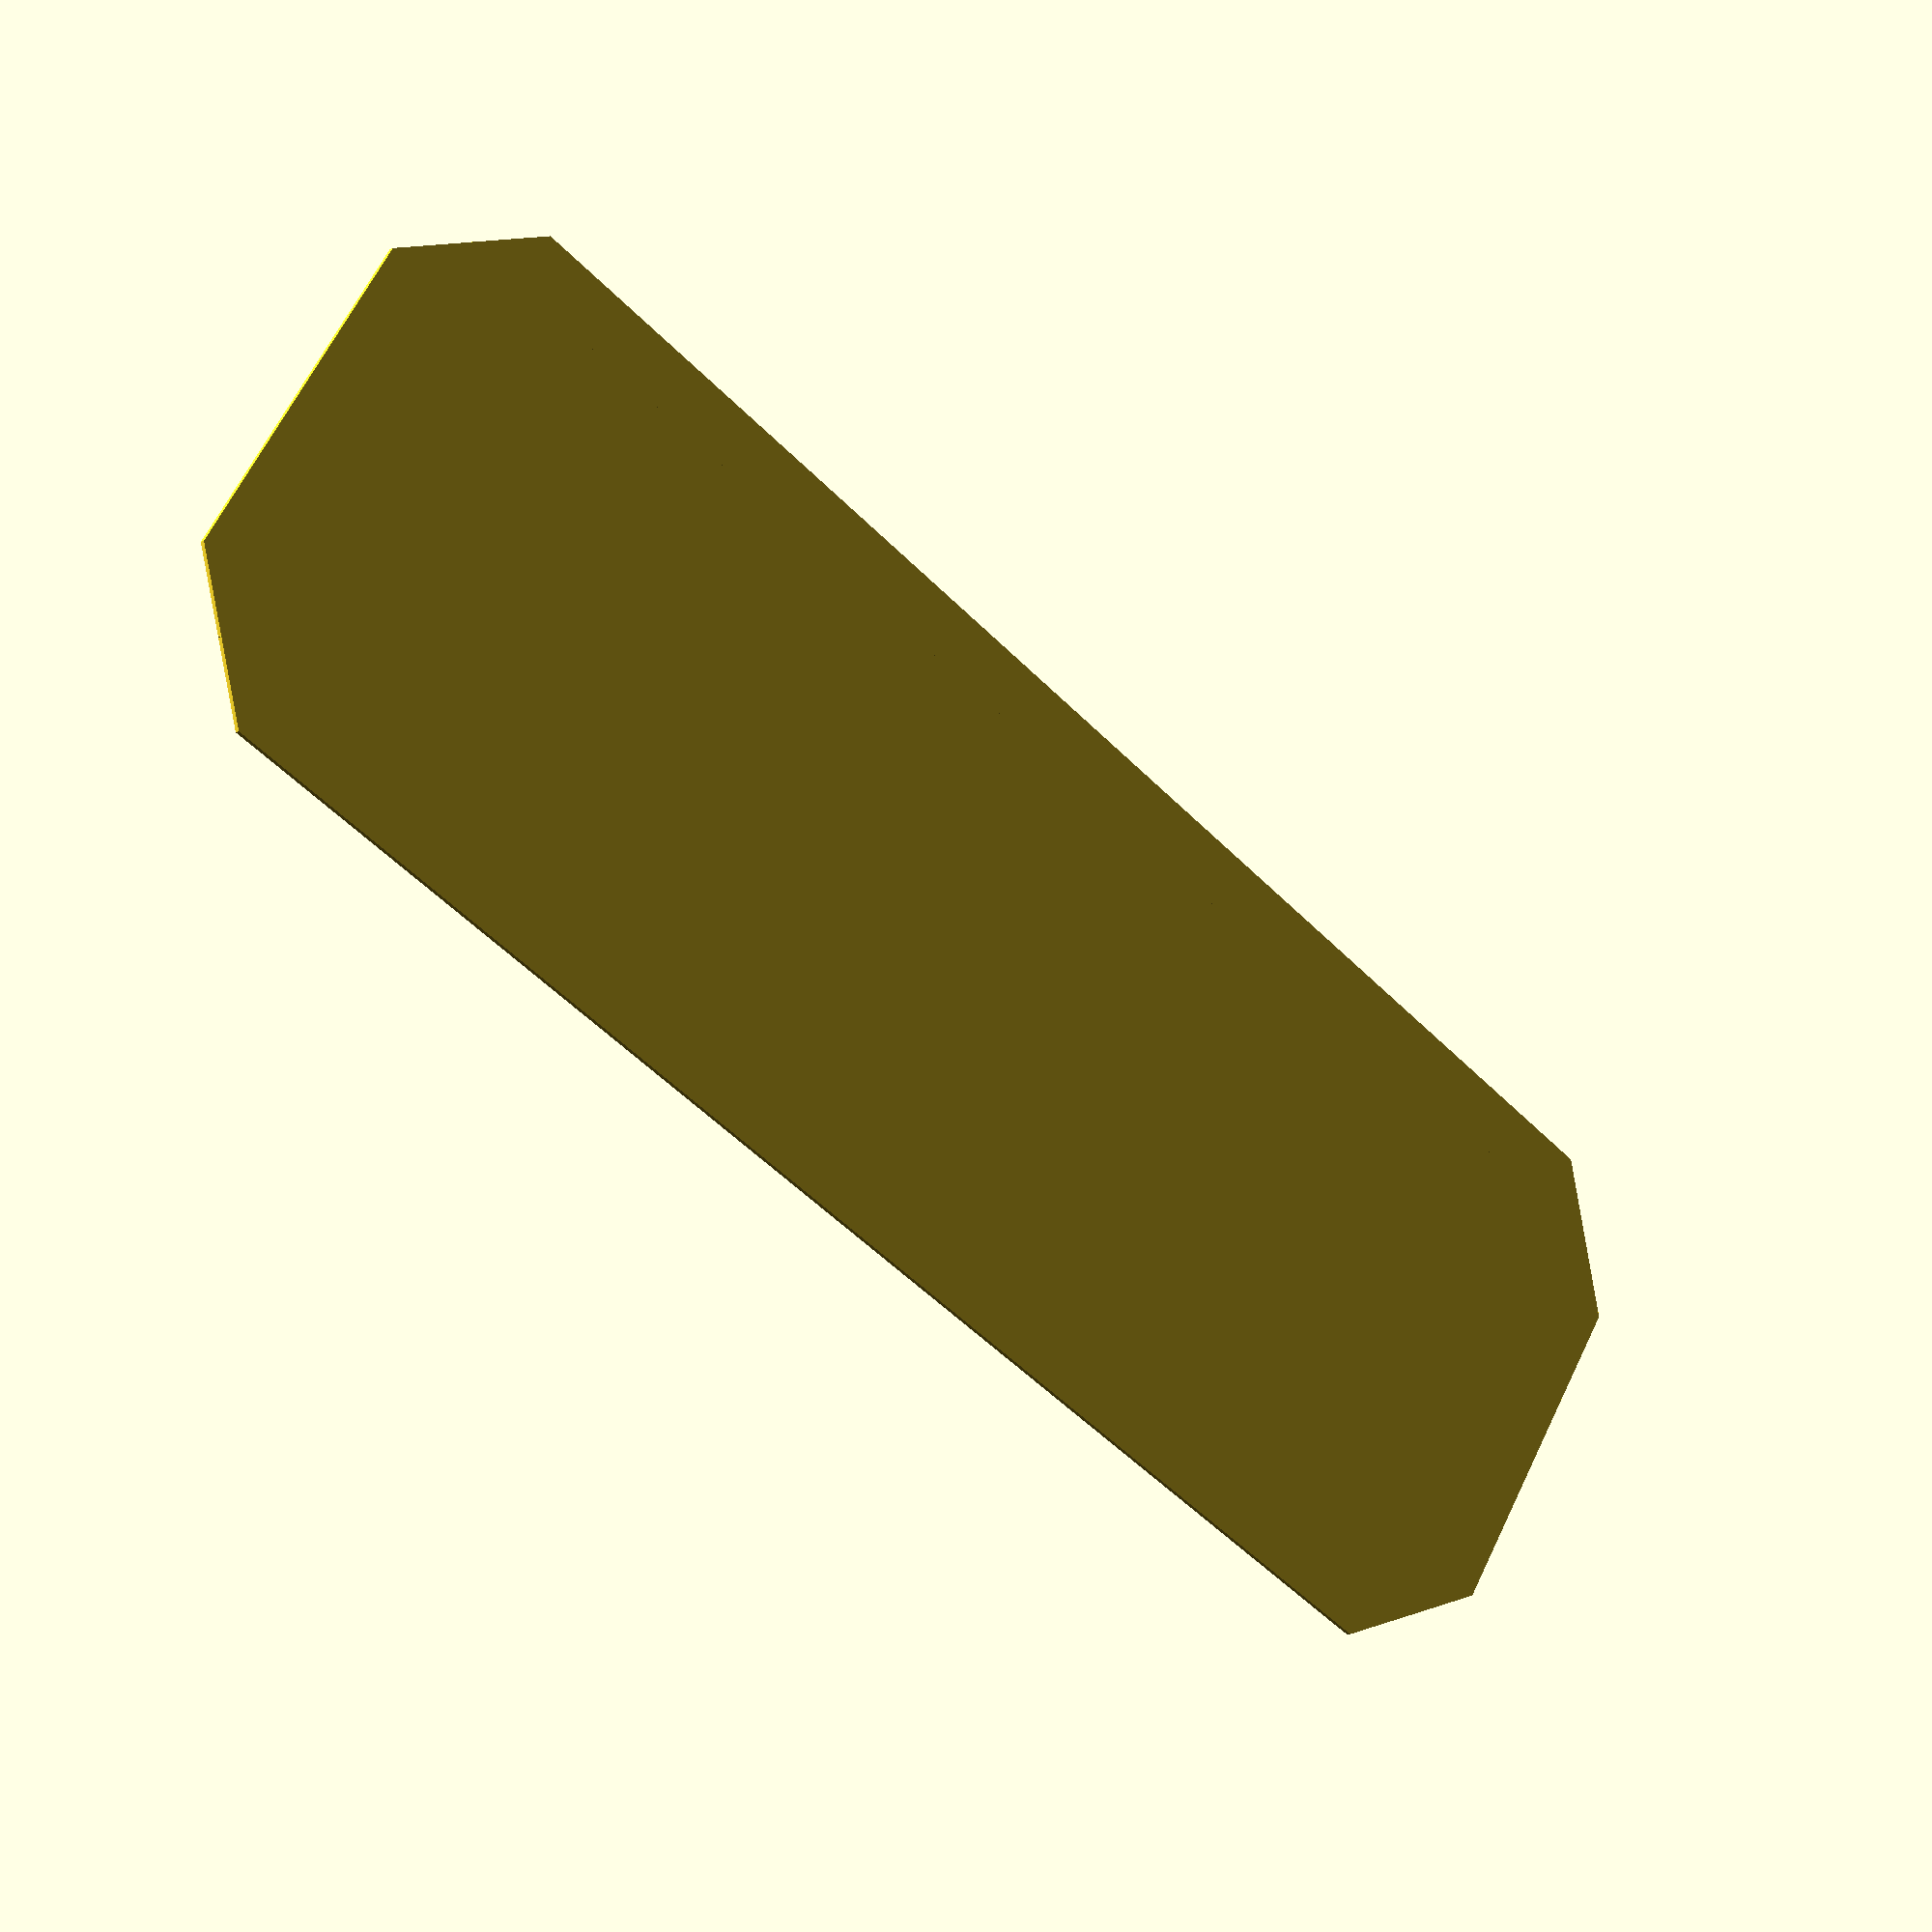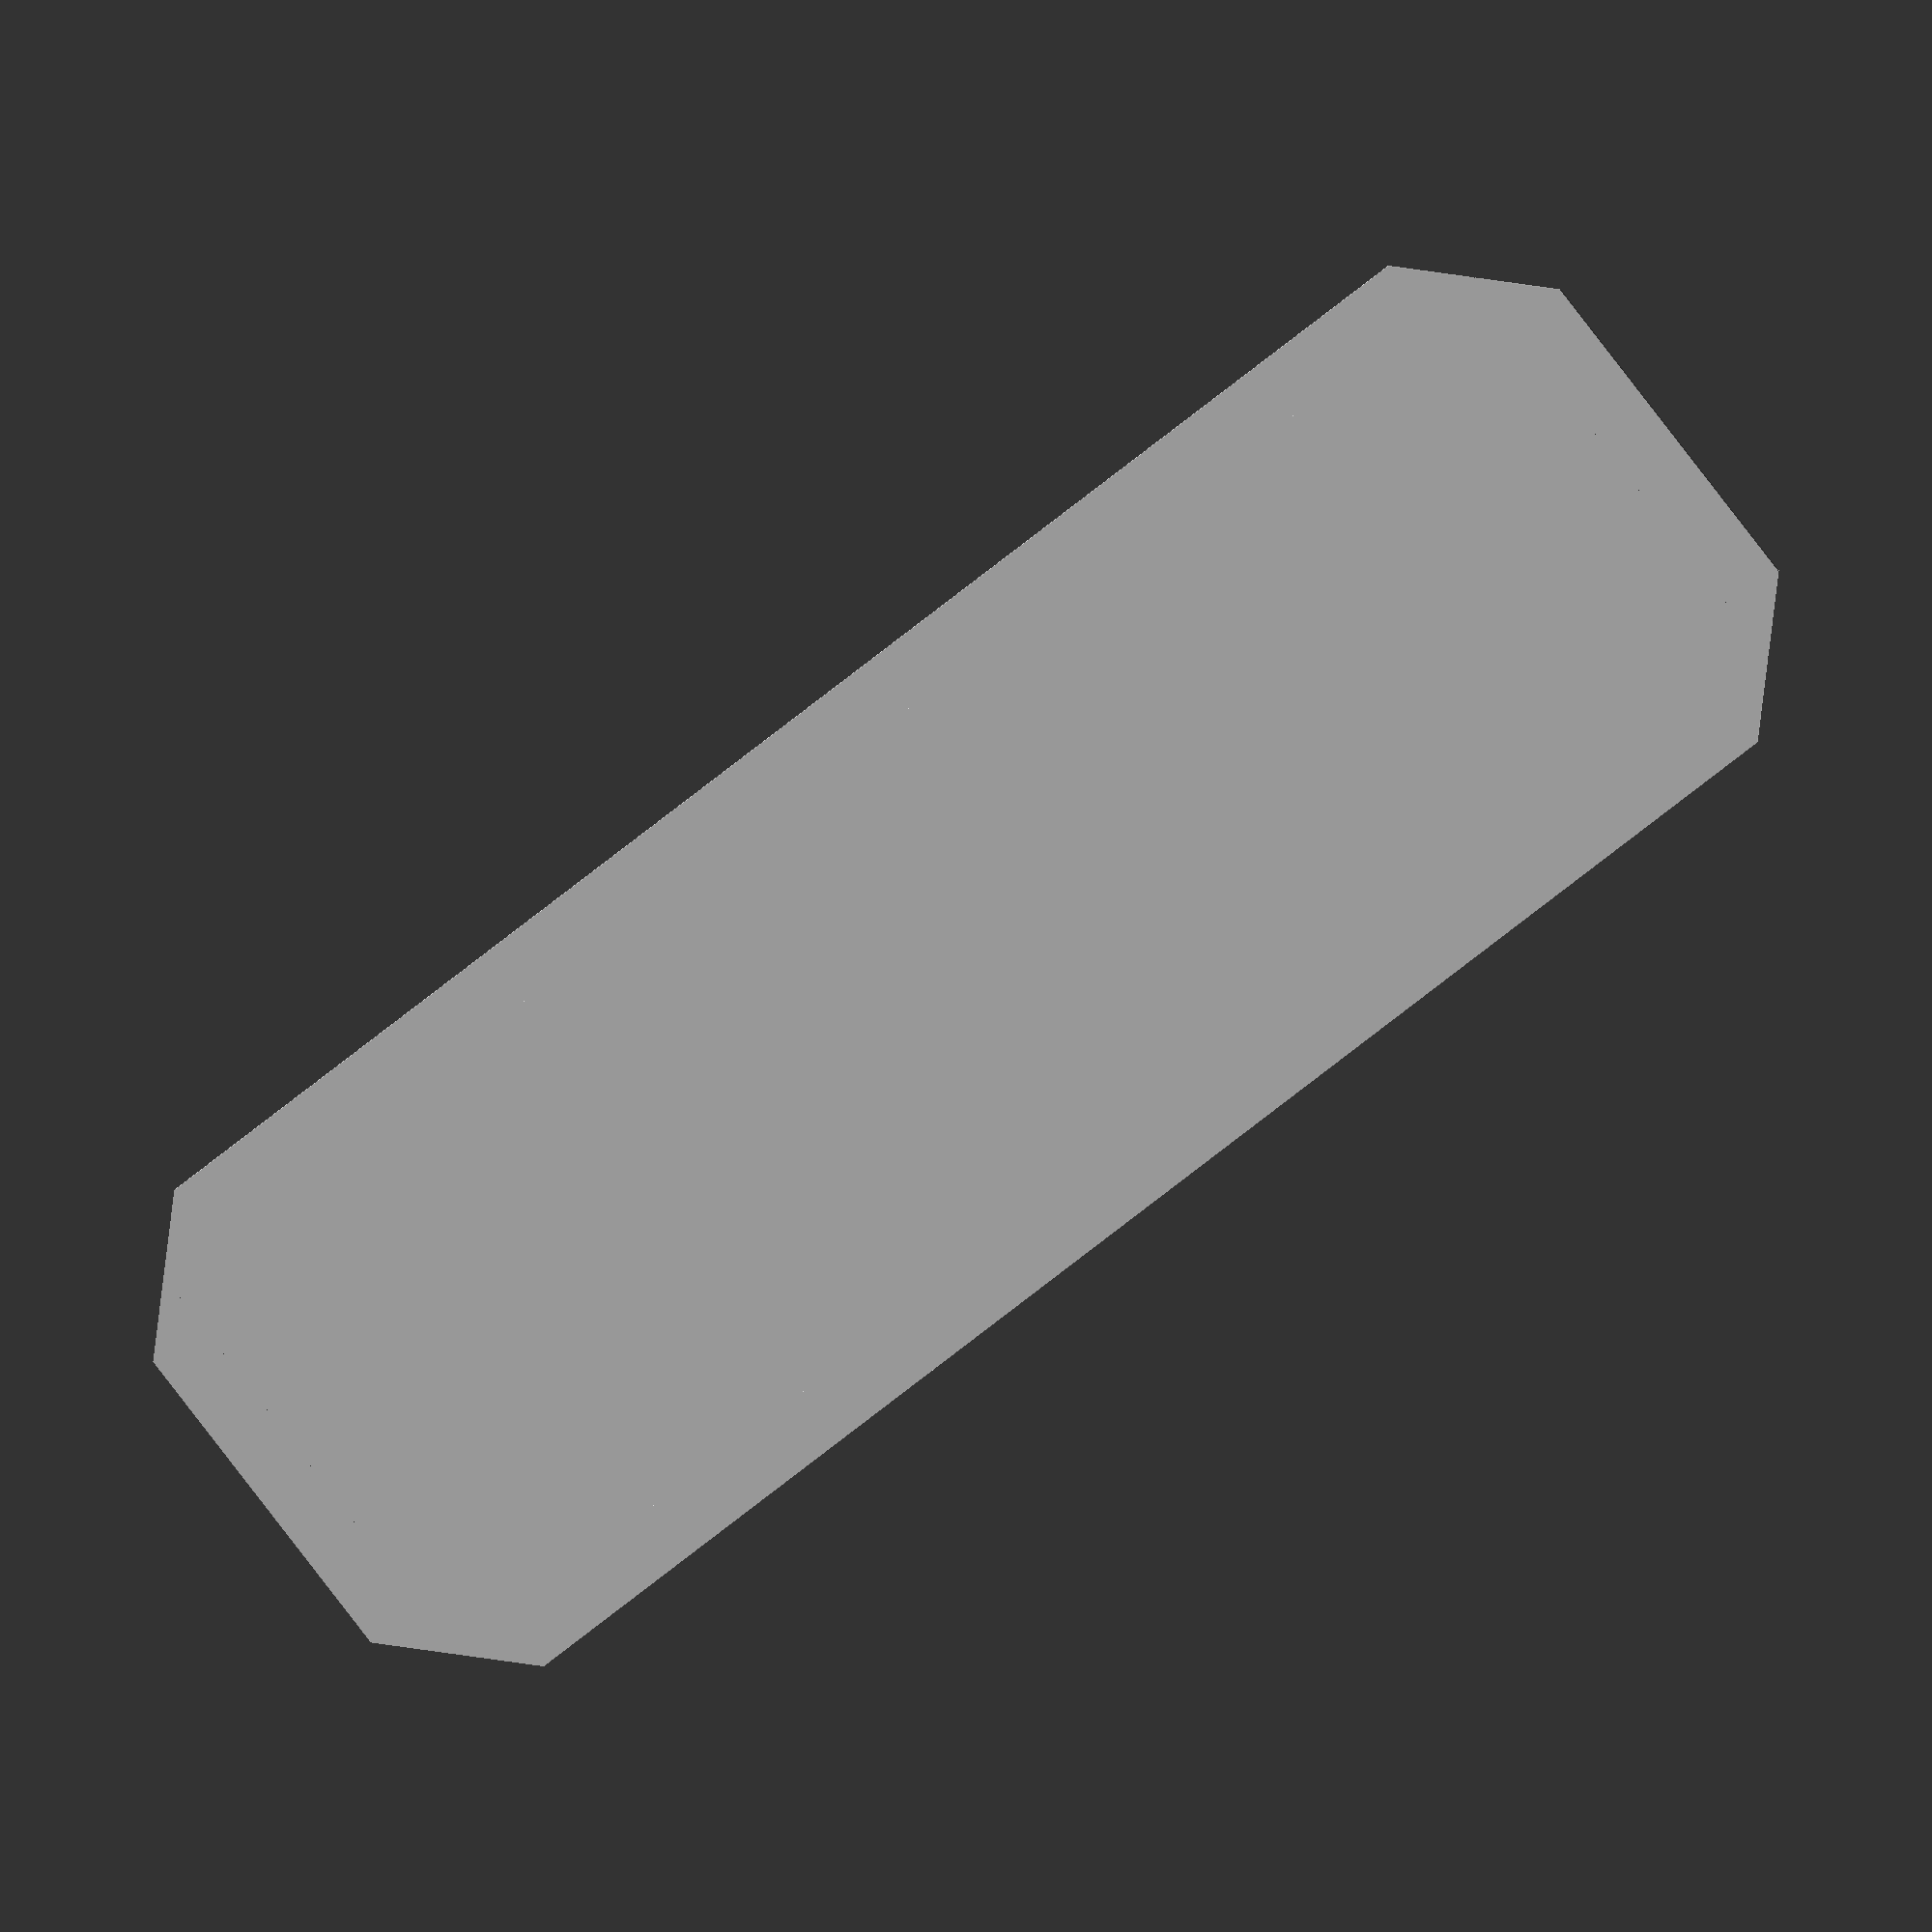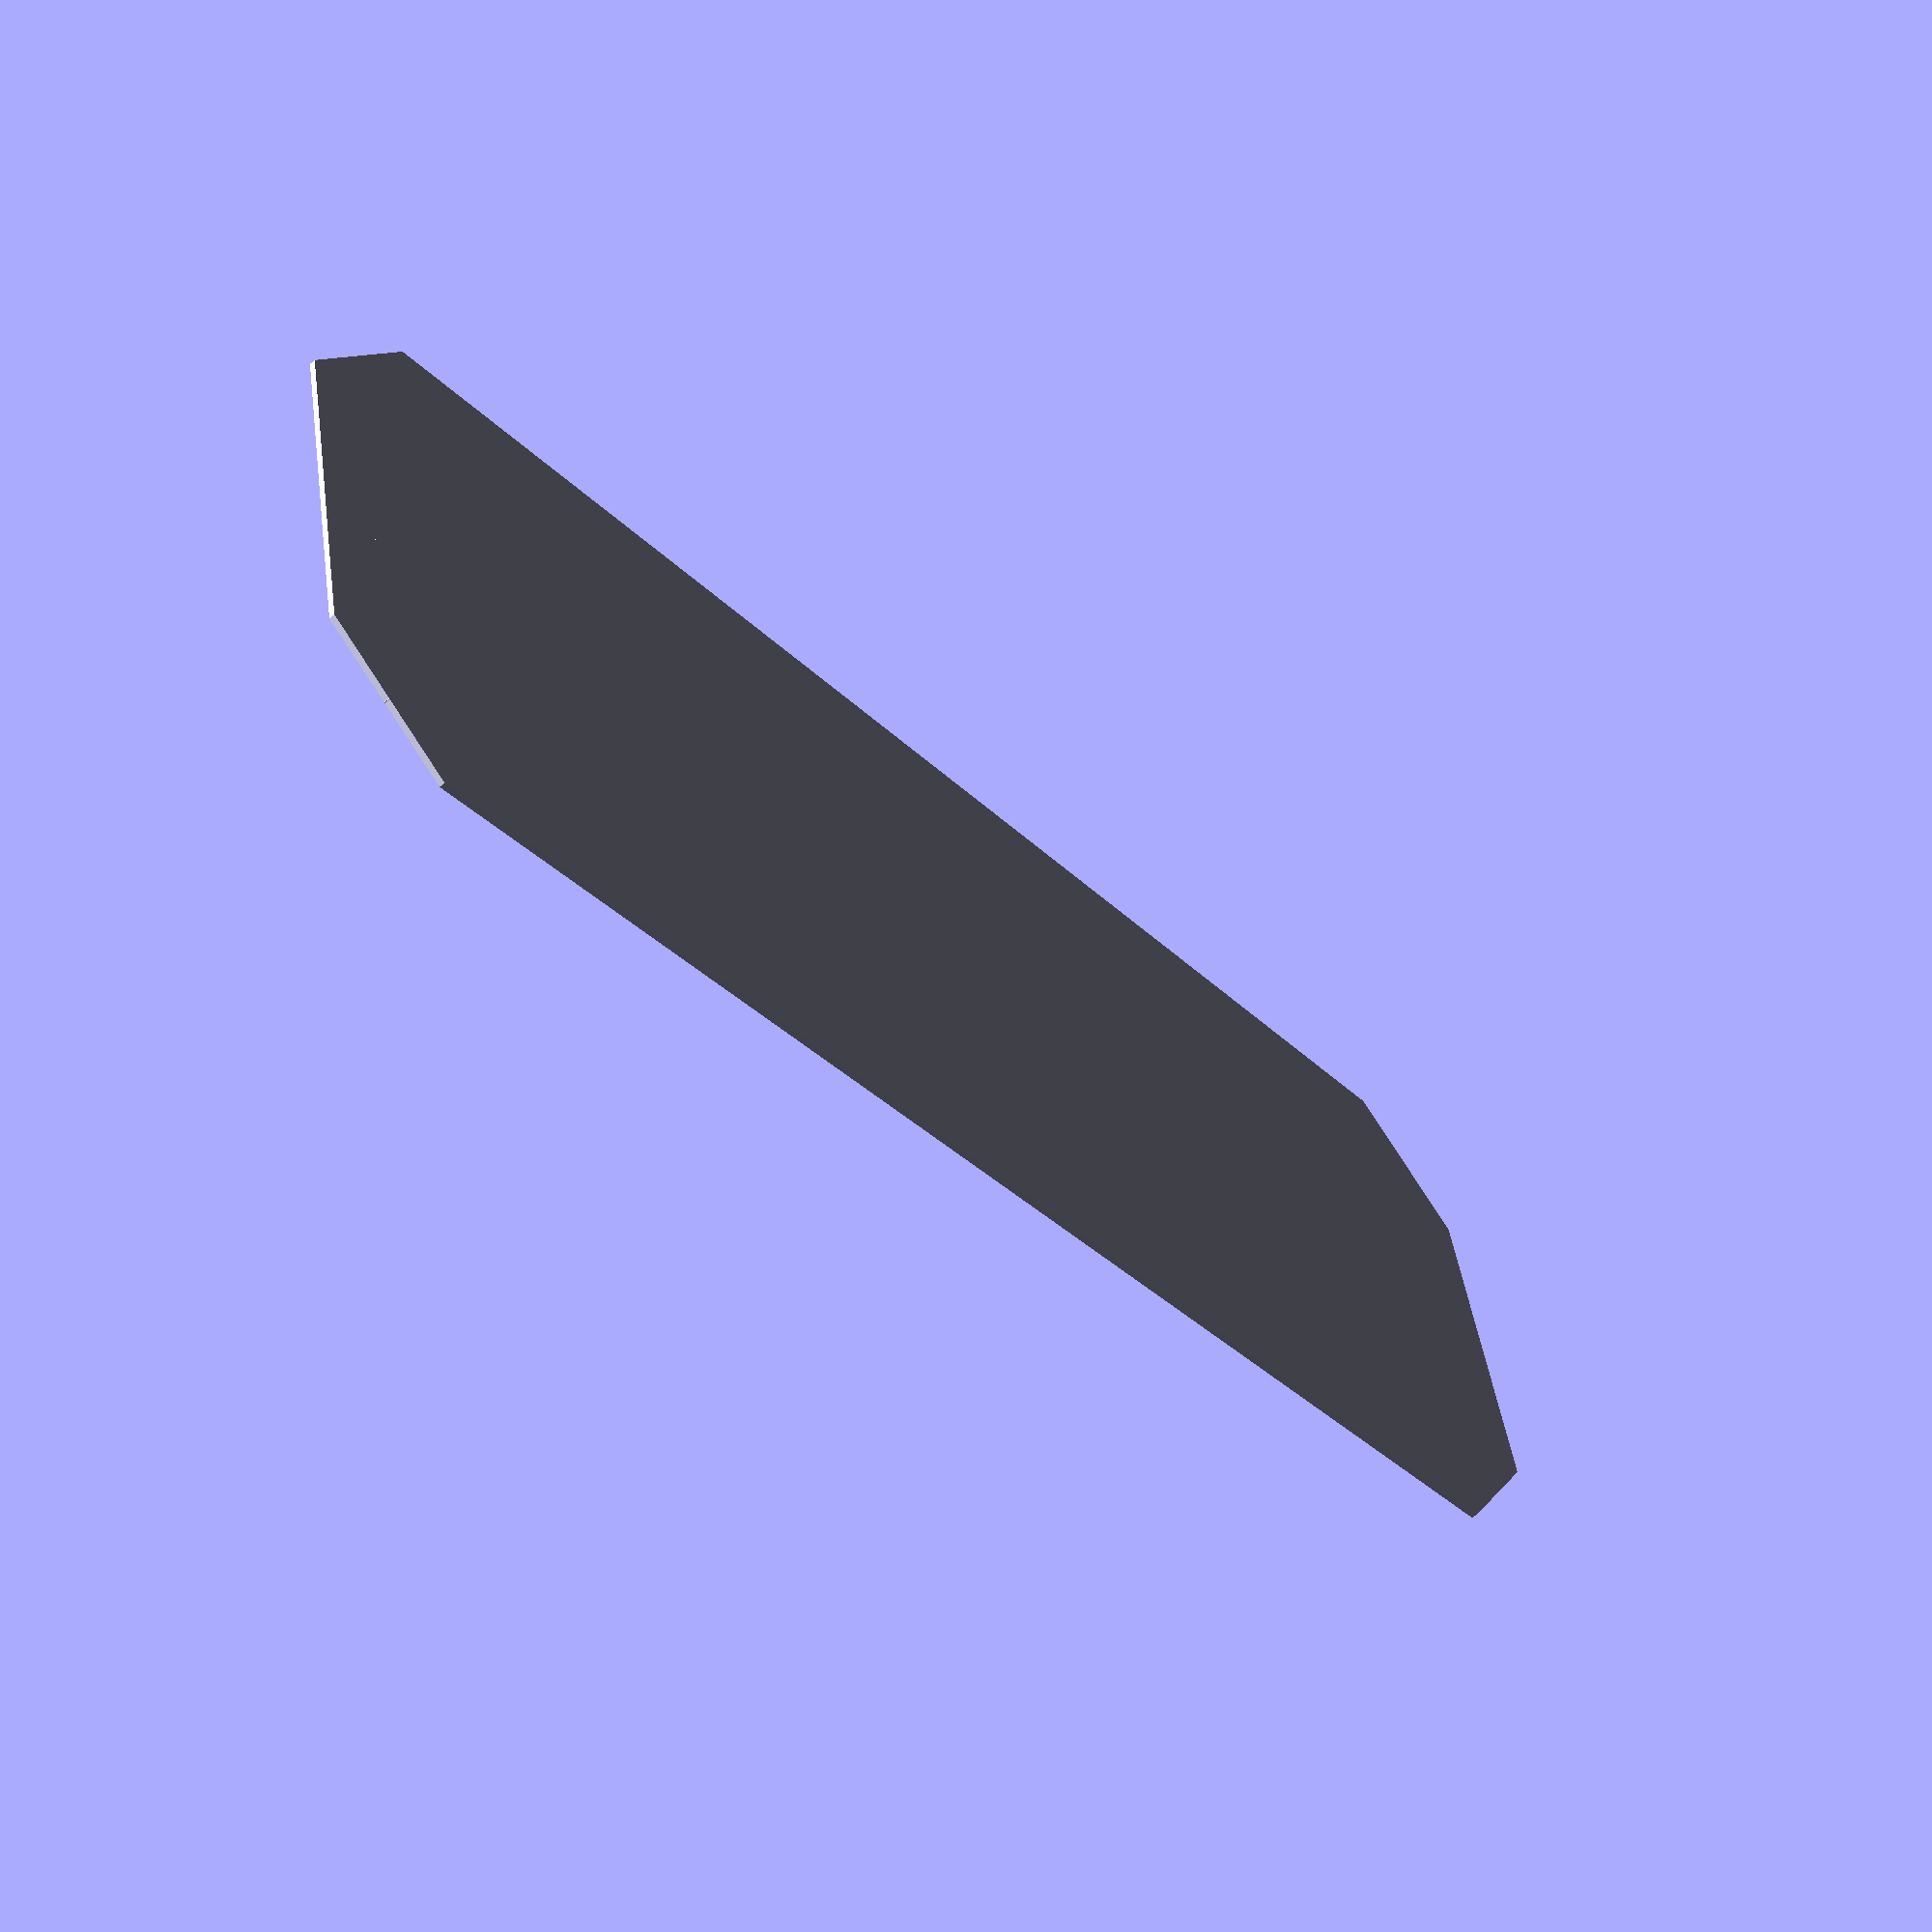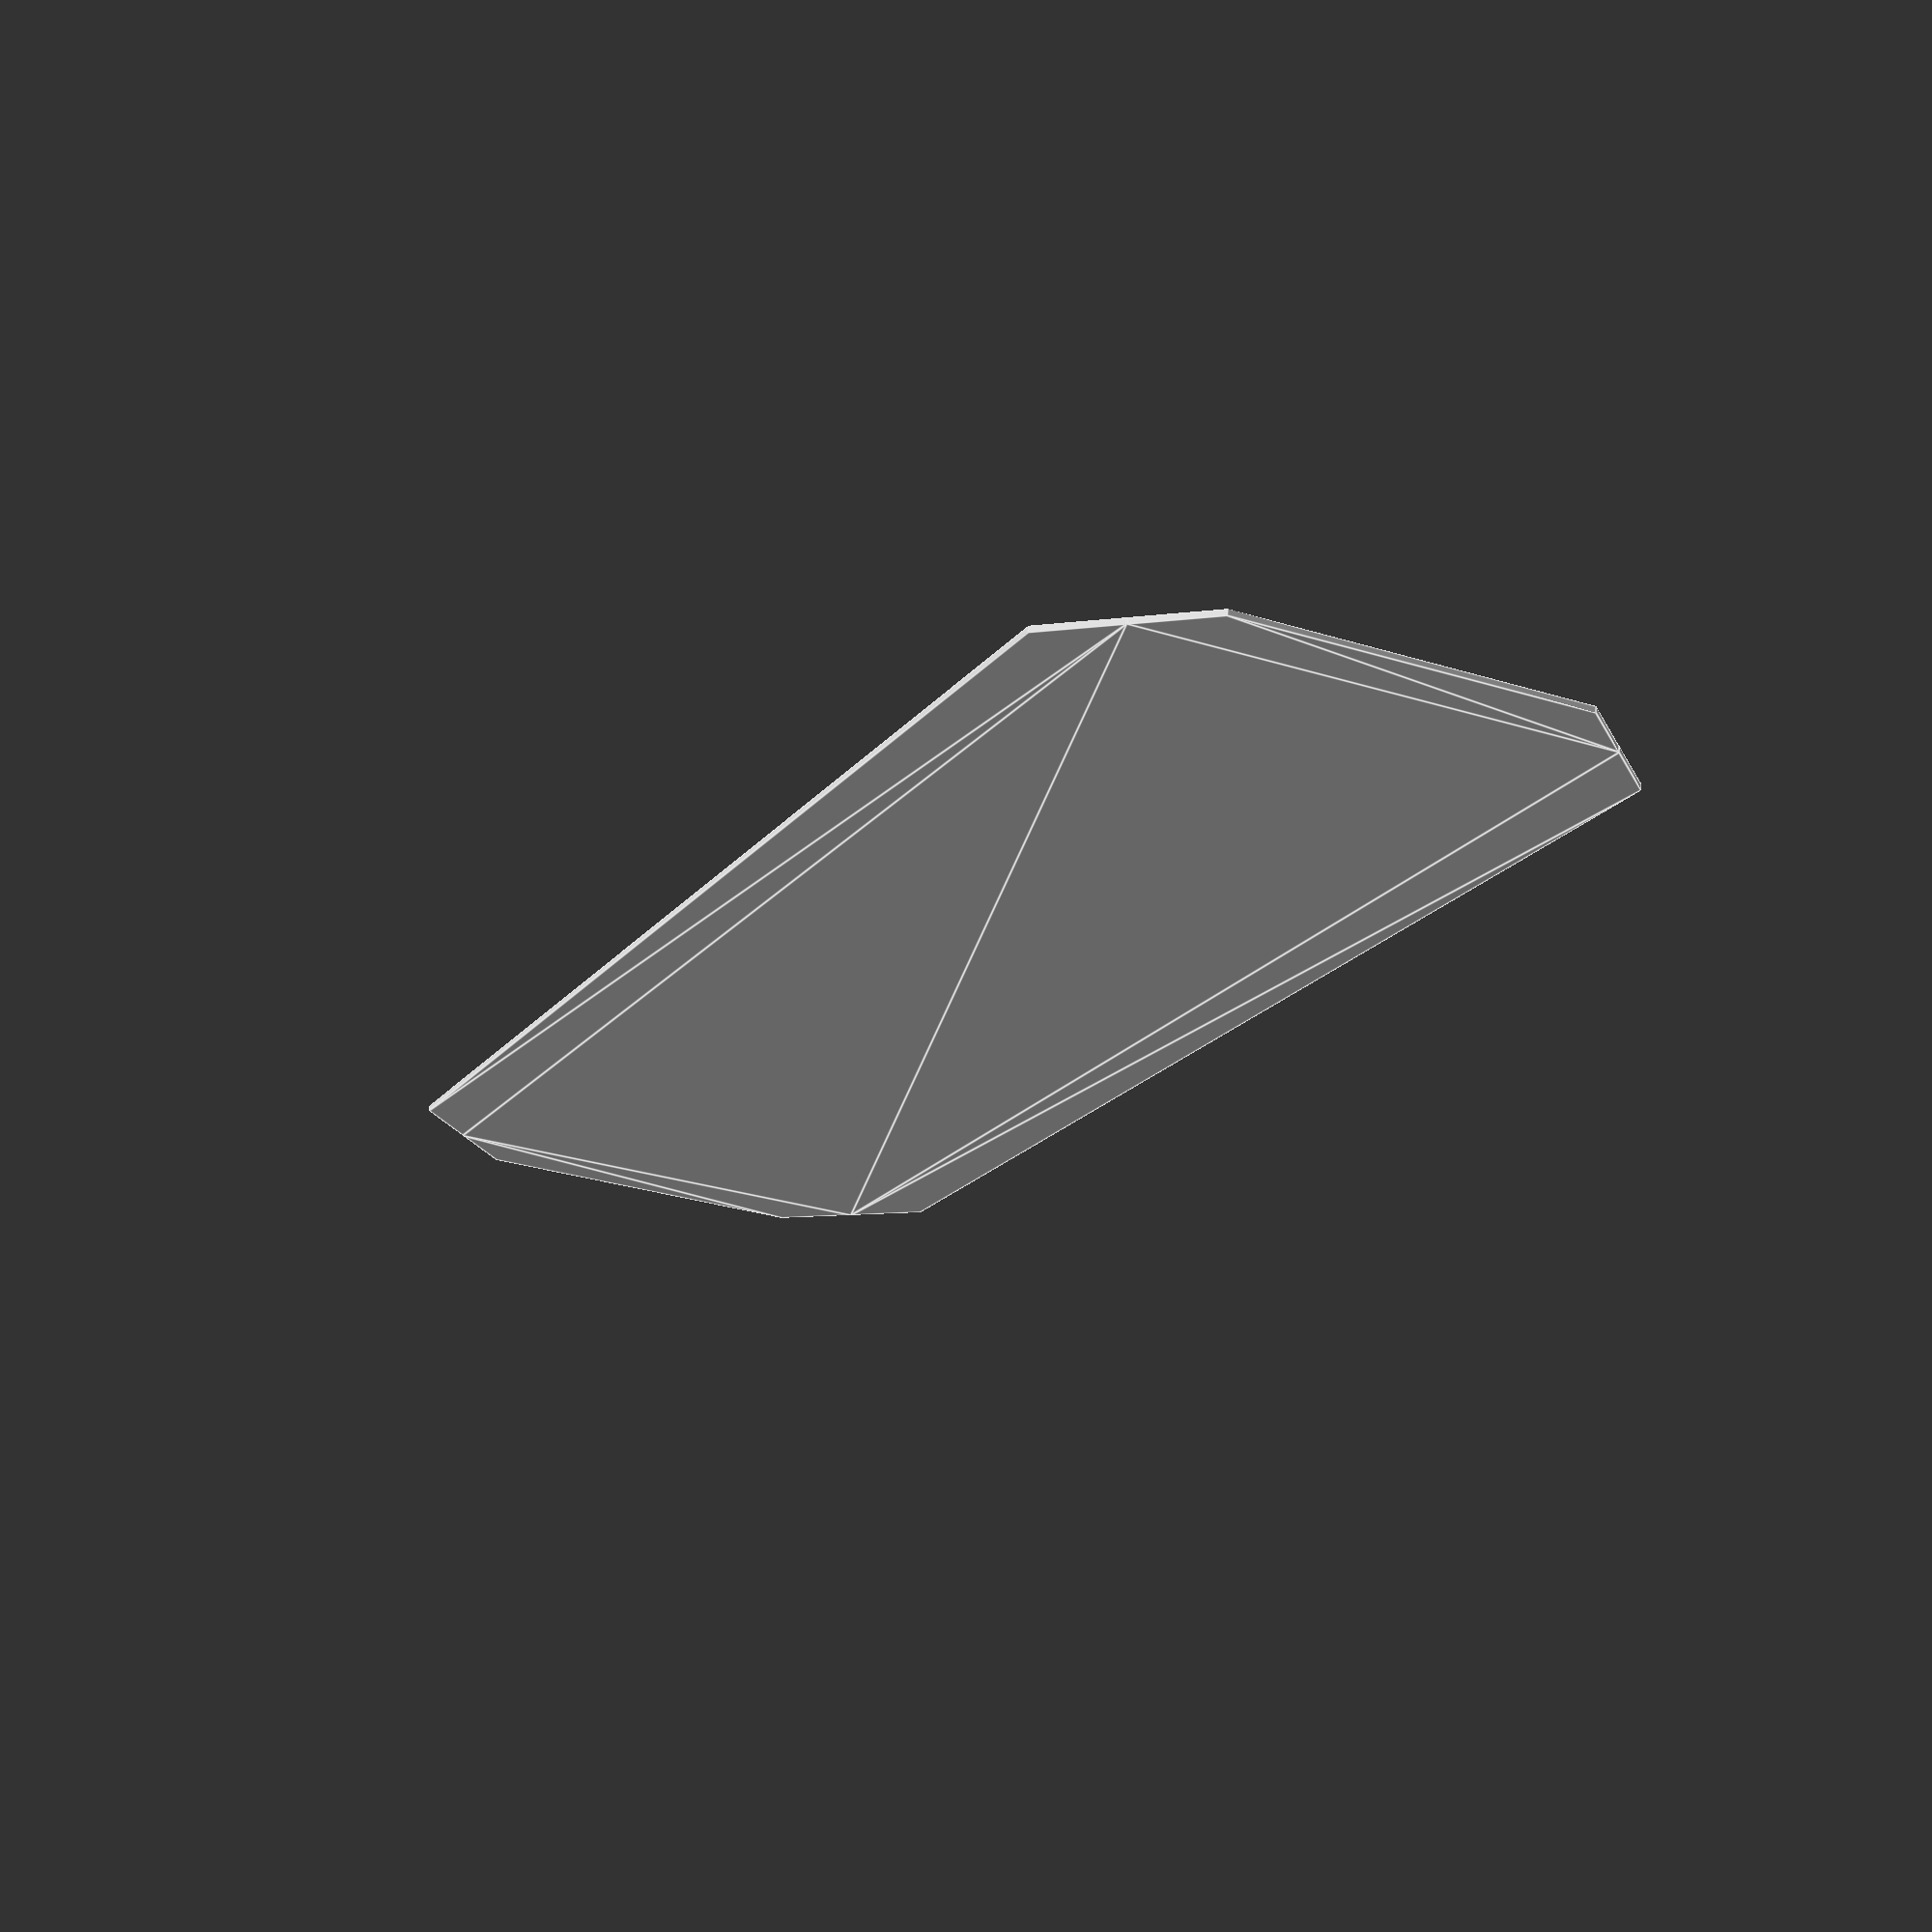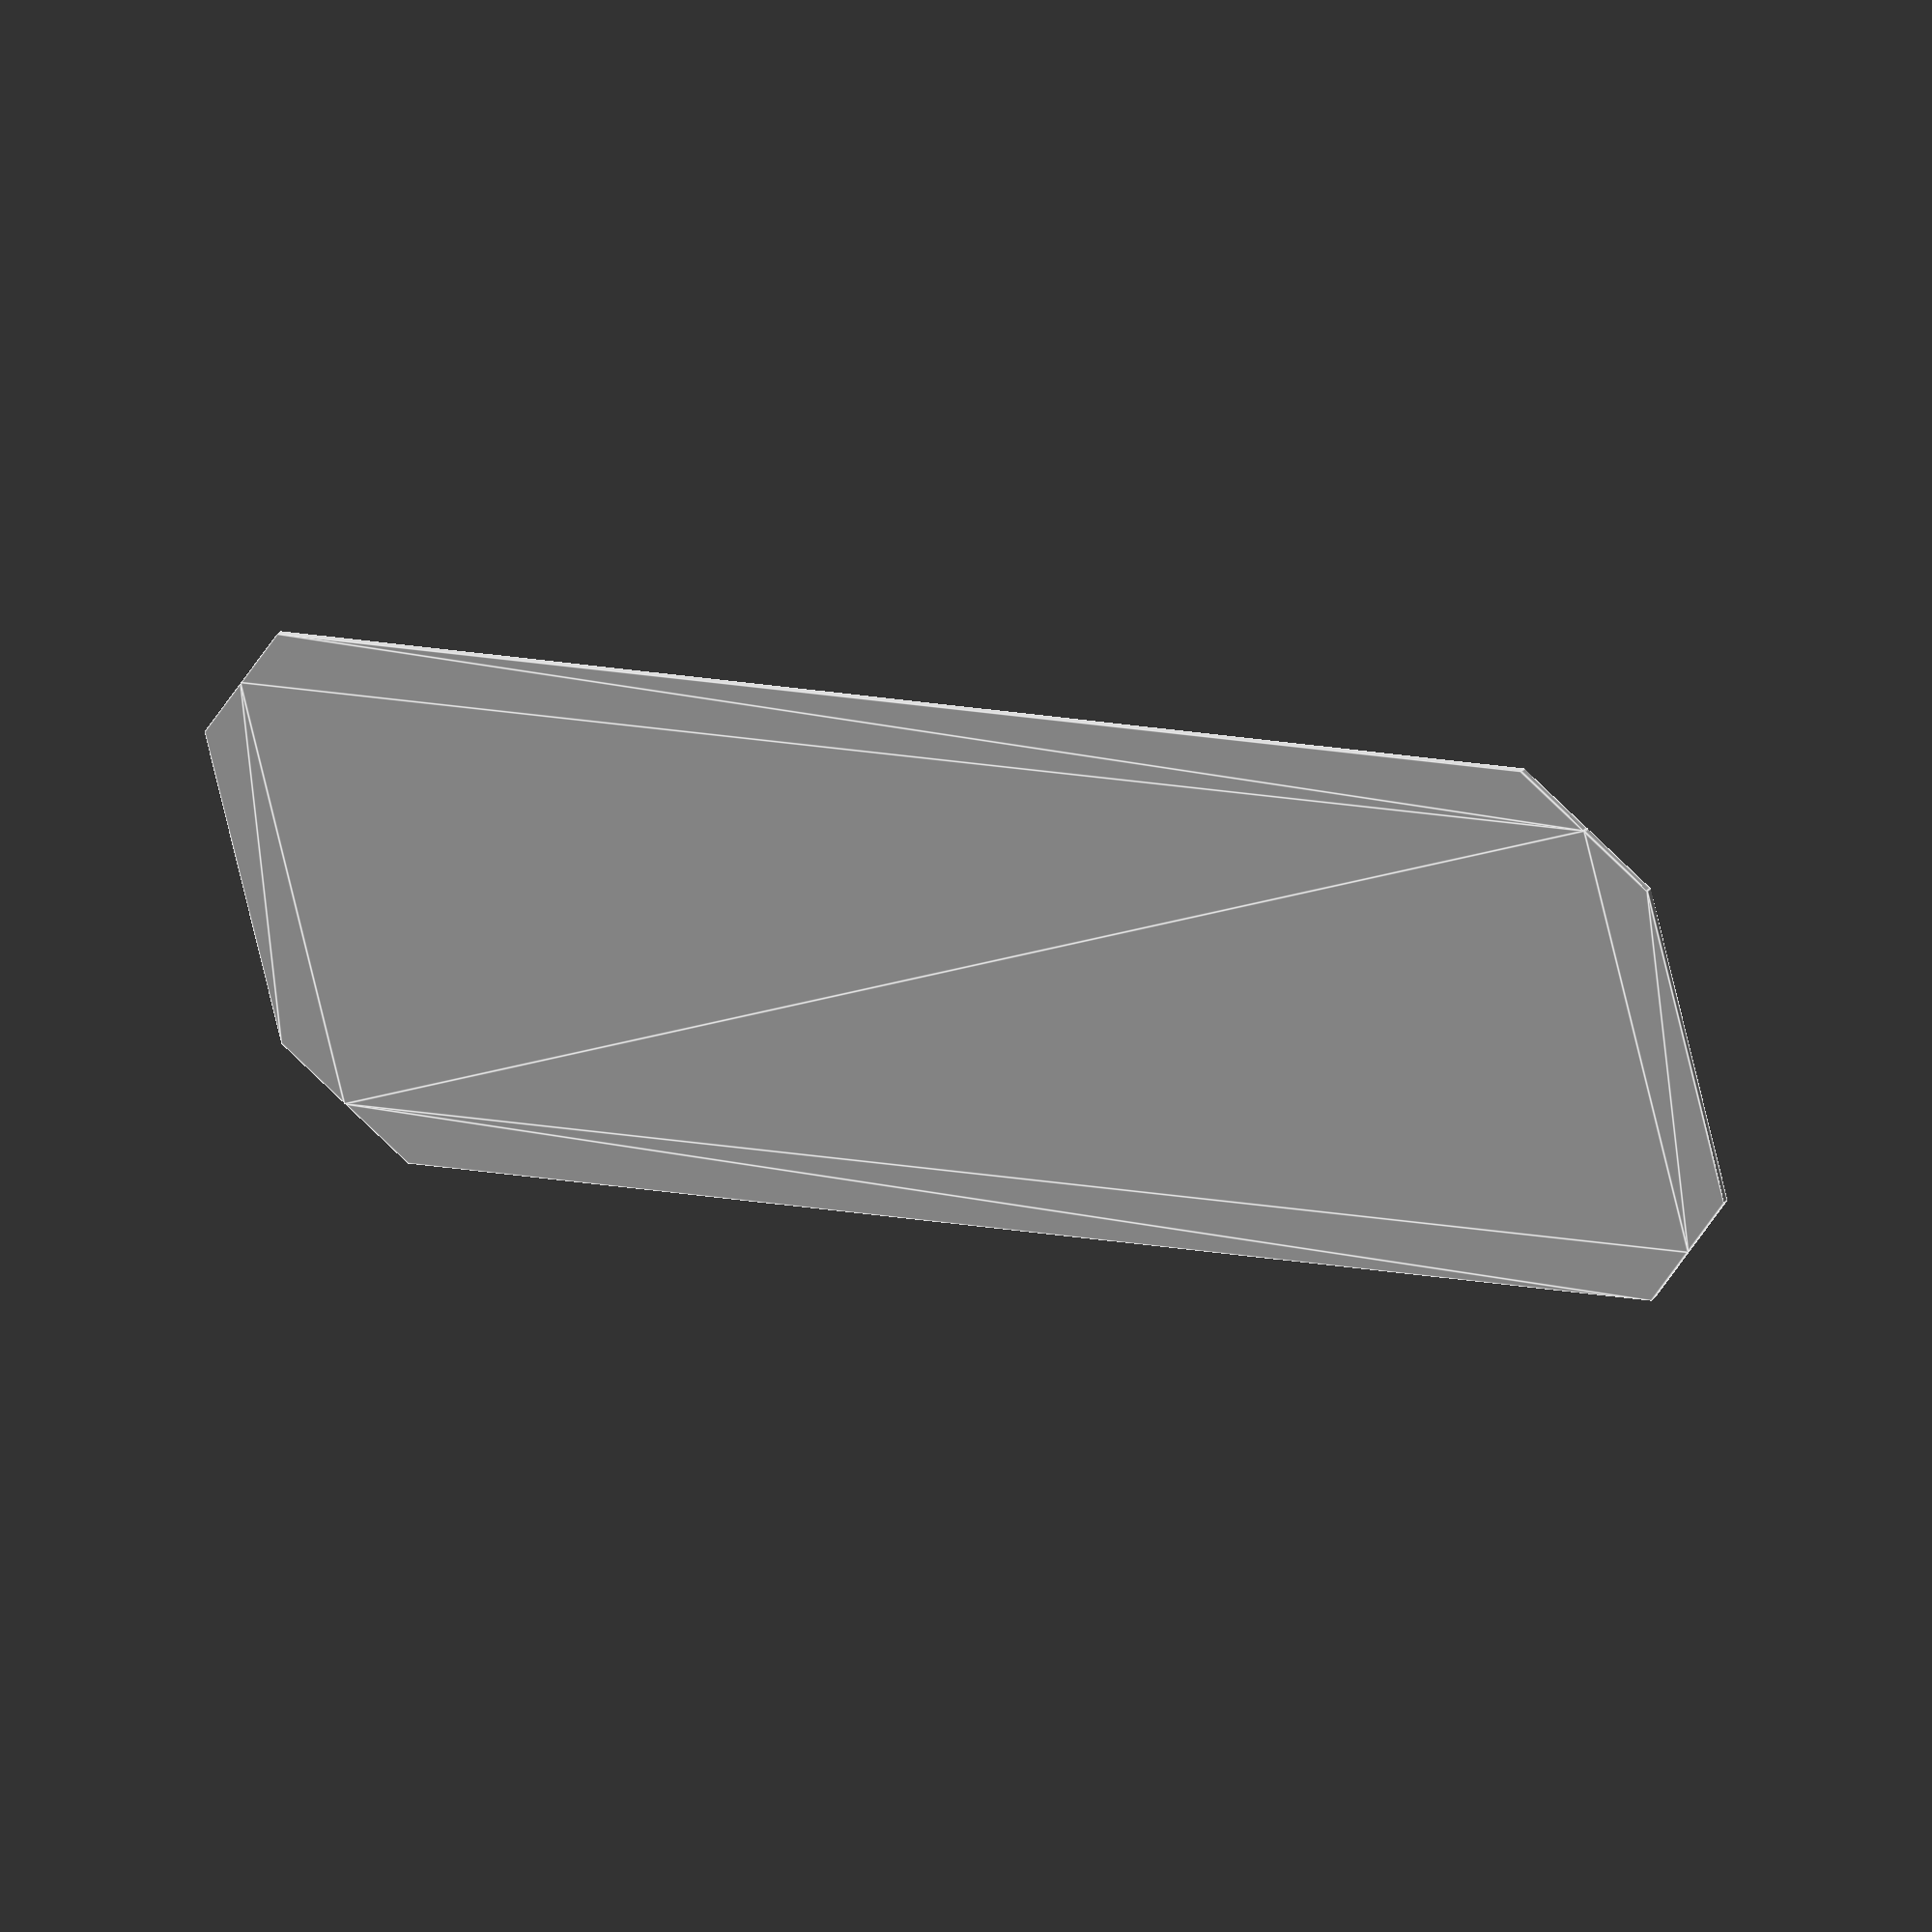
<openscad>
module felt_tab(w, tab_thickness) {
  polygon(points=[
    [-w/2, -tab_thickness/2],
    [w/2, -tab_thickness/2],
    [w/2 - tab_thickness, tab_thickness/2],
    [-w/2 + tab_thickness, tab_thickness/2],
  ]);
}

module felt(h, w, felt_thickness, tab_thickness, card_thickness) {
  union() {
    square(size=[w+0.2, h+0.2], center=true);
    for (i=[0,1]) {
      rotate([0, 0, i*180]) {
        translate([-w / 2 - tab_thickness/2 - 0.1, 0, 0]) rotate([0, 0, 90]) felt_tab(h, tab_thickness);
        translate([0, h / 2 + tab_thickness/2 + 0.1, 0]) felt_tab(w, tab_thickness);
      }
    }
  }
}

module card(h, w, felt_thickness) {
  square(size=[w - felt_thickness*2, h-felt_thickness*2], center=true);
}

assign (xy = [(3 + 1/16), (10 + 11/16)]) {
  felt(xy[0] * 25.4, xy[1] * 25.4, 1.5, 10, 1);
  // card(xy[0] * 25.4, xy[1] * 25.4, 1.5);
  
}

</openscad>
<views>
elev=186.5 azim=212.3 roll=216.0 proj=p view=solid
elev=171.5 azim=38.0 roll=353.9 proj=o view=wireframe
elev=54.3 azim=12.5 roll=130.7 proj=p view=solid
elev=290.2 azim=245.1 roll=184.1 proj=p view=edges
elev=145.5 azim=195.1 roll=326.3 proj=o view=edges
</views>
